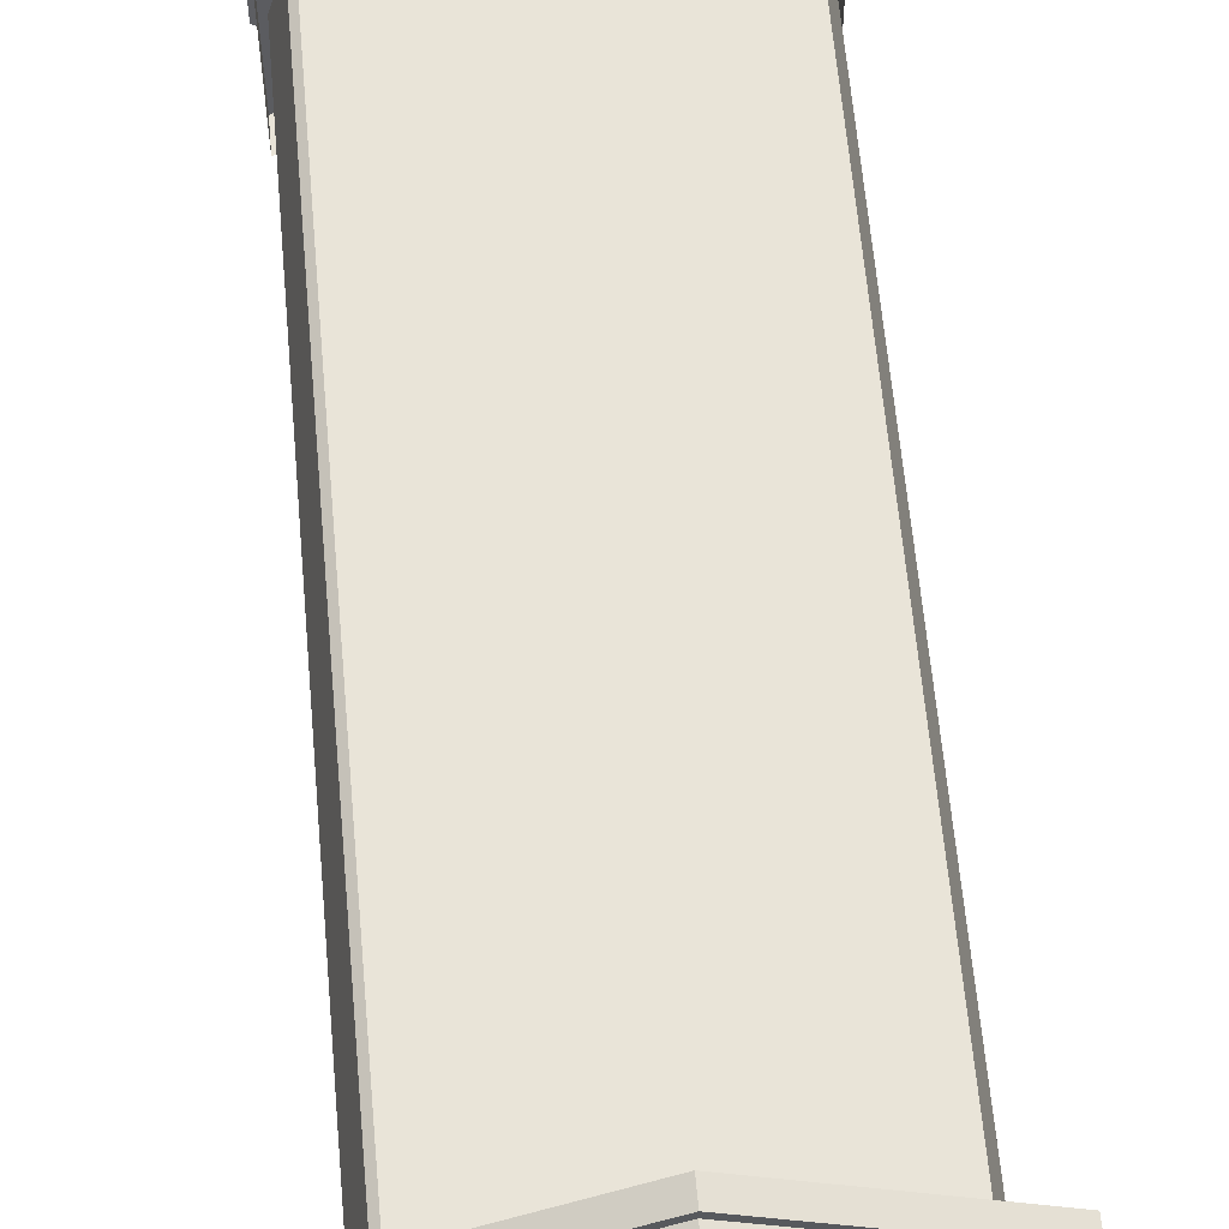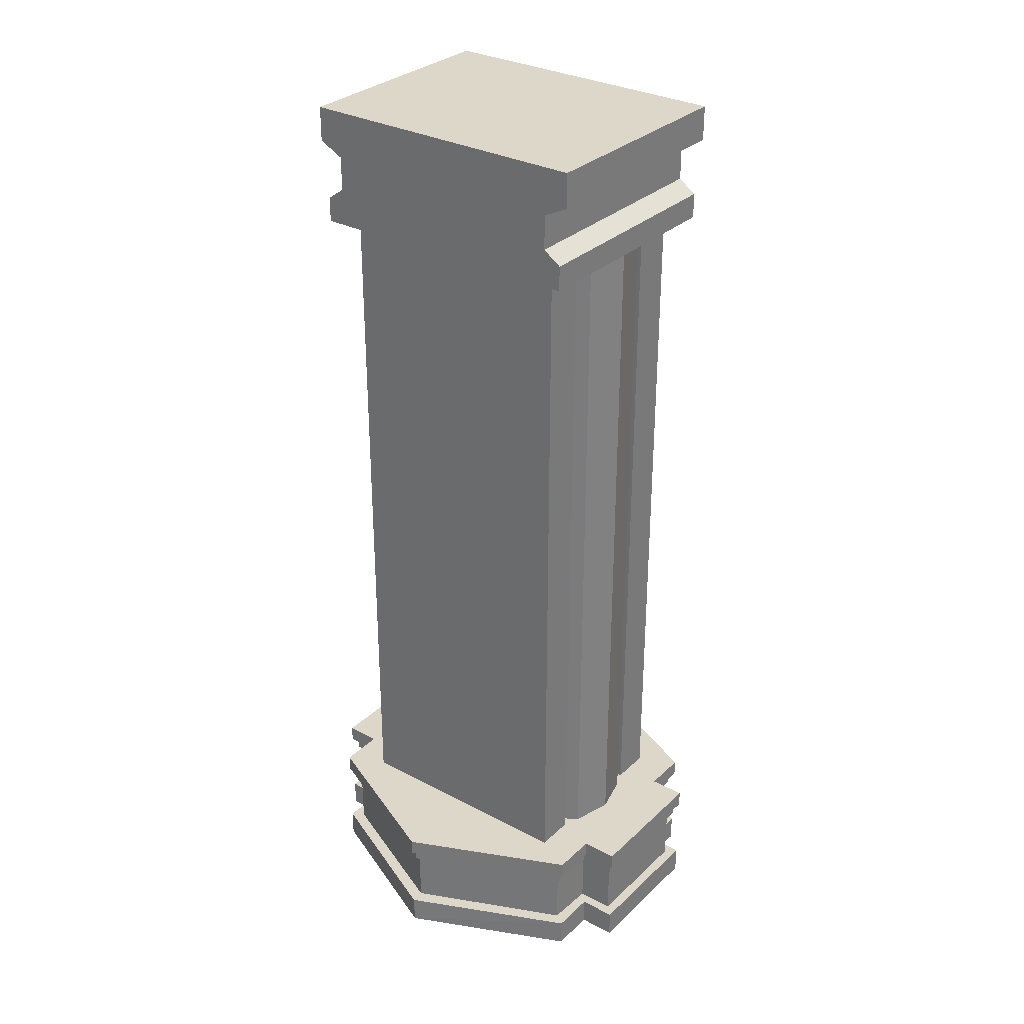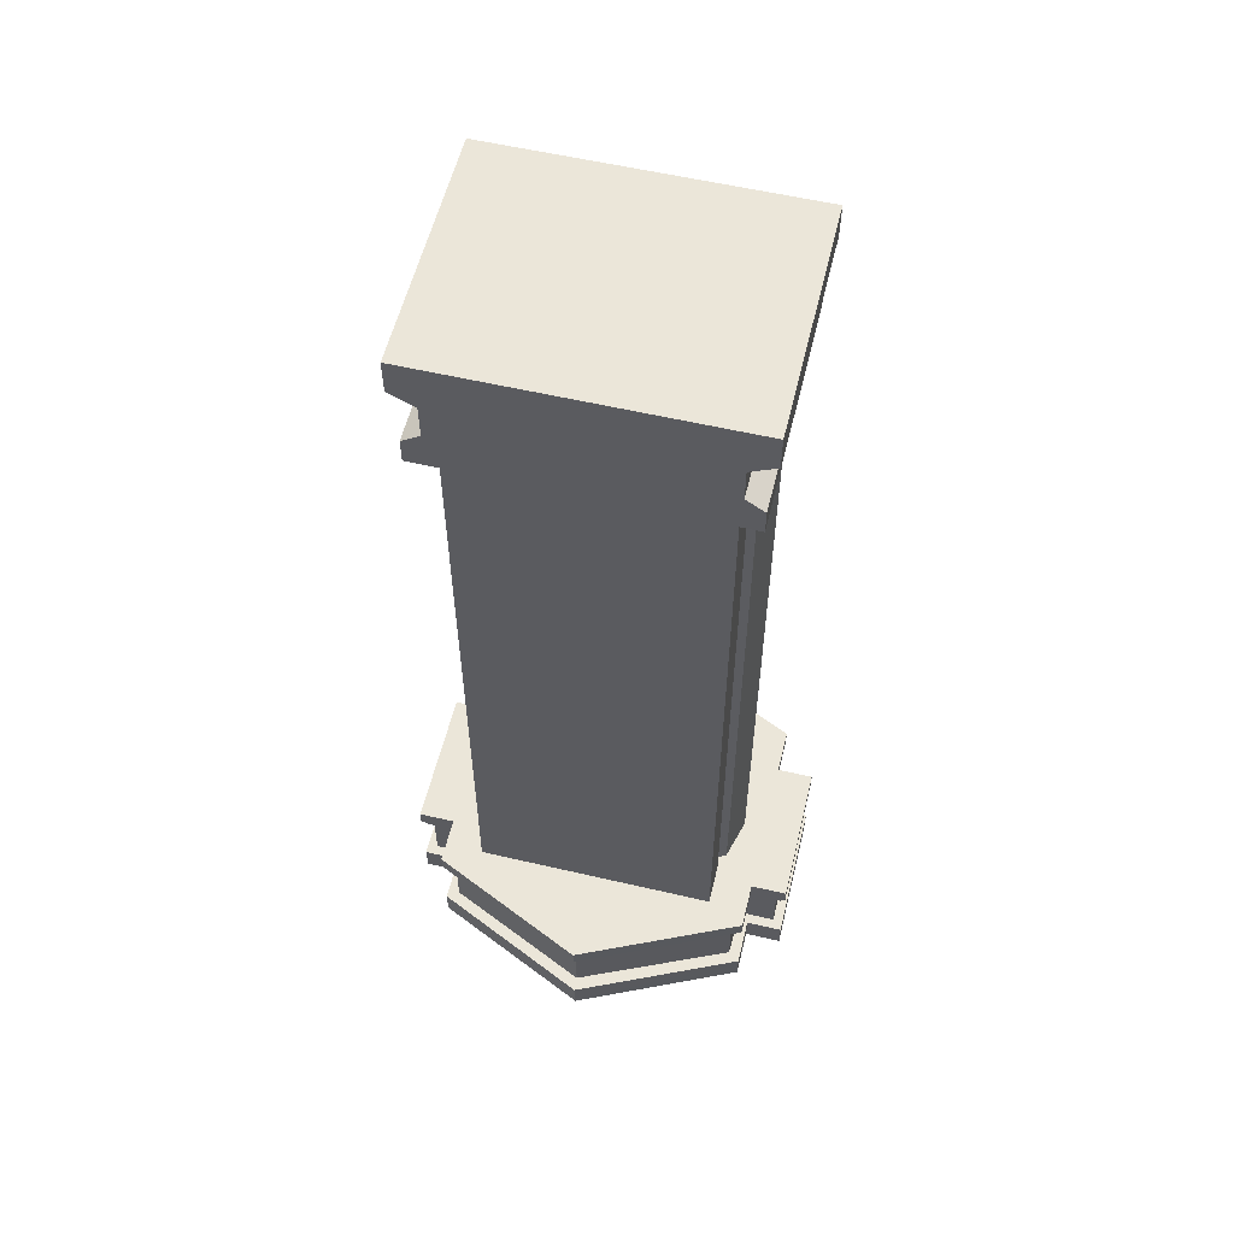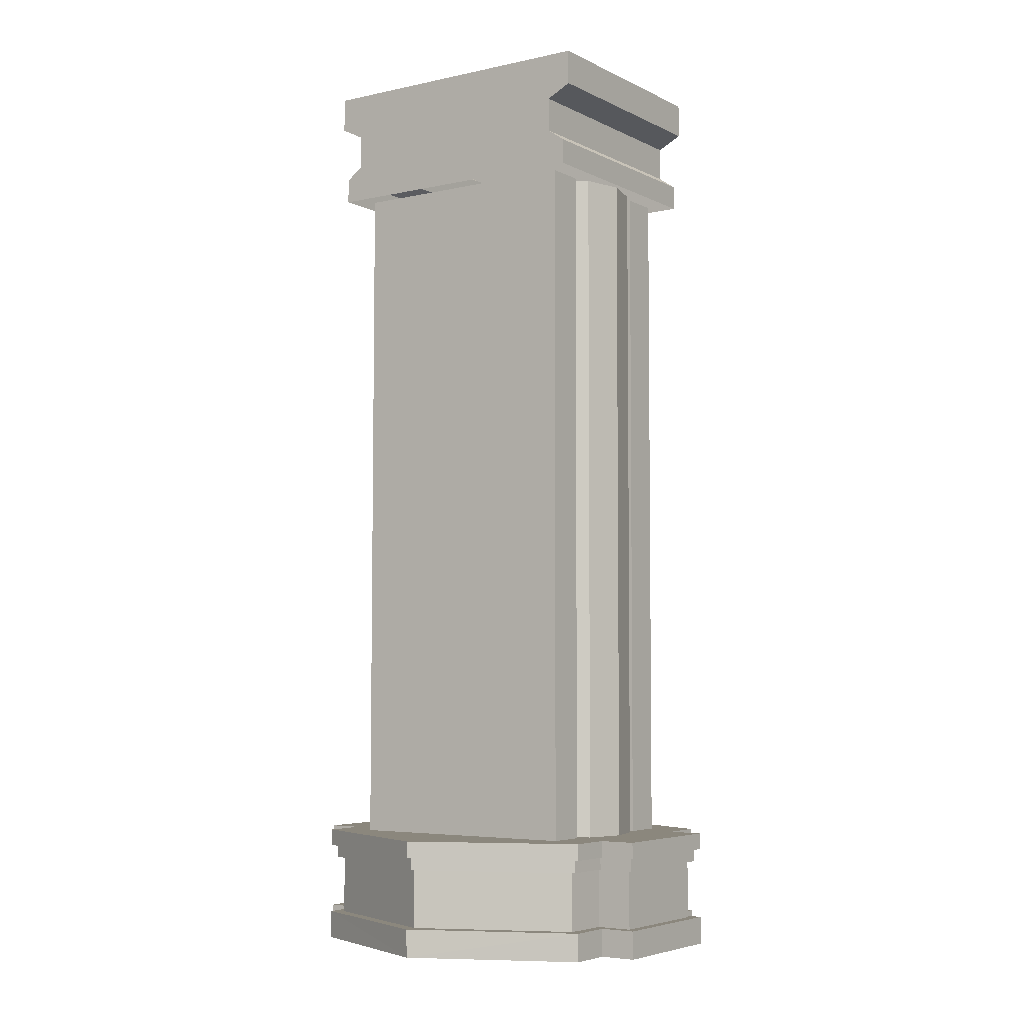
<metadata>
{"format":"obj","ext":"obj","renderer":"f3d","projection":"perspective","resolution":1024,"background":"white","views":[{"elev":60.2,"azim":175.0,"up":"+Y"},{"elev":30.9,"azim":-142.7,"up":"+Z"},{"elev":57.4,"azim":-166.4,"up":"+Z"},{"elev":-5.0,"azim":-145.5,"up":"+Z"}]}
</metadata>
<code>
g huodong_fuben_598_jianzhu01_zhuzi
v 7.542 -45.76 363.3
v 7.542 45.22 363.4
v -51.38 45.22 363.4
v -51.38 -45.76 363.3
v -41.76 45.27 331.7
v -41.76 -45.71 331.7
v -41.76 -45.73 345
v -41.76 45.25 345
v -51.38 45.24 349.9
v -51.38 -45.74 349.8
v -51.38 -45.76 363.3
v -51.38 45.22 363.4
v -48.73 -45.7 326.8
v -48.73 45.28 326.9
v -48.73 45.3 317.1
v -48.73 -45.68 317.1
v -41.76 45.25 345
v -41.76 -45.73 345
v -51.38 -45.74 349.8
v -51.38 45.24 349.9
v -41.76 -45.71 331.7
v -41.76 45.27 331.7
v -48.73 45.28 326.9
v -48.73 -45.7 326.8
v -48.73 -45.7 326.8
v -48.73 -45.68 317.1
v 7.542 -45.69 317.1
v -41.76 -45.71 331.7
v -51.38 -45.74 349.8
v -41.76 -45.73 345
v 7.542 -45.76 363.3
v -51.38 -45.76 363.3
v -51.38 45.24 349.9
v -51.38 45.22 363.4
v 7.542 45.22 363.4
v -41.76 45.25 345
v 7.542 45.3 317.1
v -41.76 45.27 331.7
v -48.73 45.28 326.9
v -48.73 45.3 317.1
v -31.87 22.46 178.5
v -42.19 15.9 178.5
v -42.19 15.66 317.2
v -31.87 22.23 317.2
v -46.46 0.03952 178.5
v -46.47 -0.1934 317.2
v -42.19 -15.82 178.5
v -42.19 -16.05 317.1
v -31.87 -22.39 178.5
v -31.87 -22.62 317.1
v 7.543 -37.7 39.77
v 7.543 -37.93 178.5
v -39.82 -37.93 178.5
v -39.82 -37.7 39.77
v -39.82 38.01 178.5
v 7.543 38.01 178.5
v 7.543 38.24 39.85
v -39.82 38.24 39.85
v -39.82 -37.7 39.77
v -39.82 -37.93 178.5
v -39.82 -22.06 178.5
v -39.82 -21.83 39.79
v -39.82 37.78 317.2
v -39.82 38.01 178.5
v -39.82 22.14 178.5
v -39.82 21.91 317.2
v -39.82 -22.06 178.5
v -30.98 -22.06 178.5
v -30.98 -21.83 39.79
v -39.82 -21.83 39.79
v -39.82 22.14 178.5
v -30.98 22.14 178.5
v -30.98 21.91 317.2
v -39.82 21.91 317.2
v 7.543 -38.17 317.1
v -39.82 -38.17 317.1
v -39.82 -38.17 317.1
v -39.82 -22.29 317.1
v -39.82 -22.29 317.1
v -30.98 -22.29 317.1
v -39.82 37.78 317.2
v 7.543 37.78 317.2
v -39.82 22.37 39.83
v -39.82 22.37 39.83
v -30.98 22.37 39.83
v -31.87 22.7 39.83
v -42.19 16.13 39.83
v -46.46 0.2725 39.81
v -42.19 -15.59 39.8
v -31.87 -22.15 39.79
v 66.46 -45.76 363.3
v 66.46 45.22 363.4
v 56.84 45.27 331.7
v 56.84 45.25 345
v 56.84 -45.73 345
v 56.84 -45.71 331.7
v 66.46 45.24 349.9
v 66.46 45.22 363.4
v 66.46 -45.76 363.3
v 66.46 -45.74 349.8
v 63.82 -45.7 326.8
v 63.82 -45.68 317.1
v 63.82 45.3 317.1
v 63.82 45.28 326.9
v 56.84 45.25 345
v 66.46 45.24 349.9
v 66.46 -45.74 349.8
v 56.84 -45.73 345
v 56.84 -45.71 331.7
v 63.82 -45.7 326.8
v 63.82 45.28 326.9
v 56.84 45.27 331.7
v 63.82 -45.7 326.8
v 56.84 -45.71 331.7
v 63.82 -45.68 317.1
v 66.46 -45.74 349.8
v 66.46 -45.76 363.3
v 56.84 -45.73 345
v 66.46 45.24 349.9
v 56.84 45.25 345
v 66.46 45.22 363.4
v 56.84 45.27 331.7
v 63.82 45.28 326.9
v 63.82 45.3 317.1
v 46.95 22.46 178.5
v 46.95 22.23 317.2
v 57.28 15.66 317.2
v 57.27 15.9 178.5
v 61.55 -0.1934 317.2
v 61.55 0.03954 178.5
v 57.28 -16.05 317.1
v 57.27 -15.82 178.5
v 46.95 -22.62 317.1
v 46.95 -22.39 178.5
v 54.9 -37.7 39.77
v 54.9 -37.93 178.5
v 54.9 38.01 178.5
v 54.9 38.24 39.85
v 54.9 -37.7 39.77
v 54.9 -21.83 39.79
v 54.9 -22.06 178.5
v 54.9 -37.93 178.5
v 54.91 37.78 317.2
v 54.91 21.91 317.2
v 54.9 22.14 178.5
v 54.9 38.01 178.5
v 54.9 -22.06 178.5
v 54.9 -21.83 39.79
v 46.06 -21.83 39.79
v 46.06 -22.06 178.5
v 54.9 22.14 178.5
v 54.91 21.91 317.2
v 46.06 21.91 317.2
v 46.06 22.14 178.5
v 54.91 -38.17 317.1
v 54.91 -22.29 317.1
v 54.91 -38.17 317.1
v 46.06 -22.29 317.1
v 54.91 -22.29 317.1
v 54.91 37.78 317.2
v 54.9 22.37 39.83
v 46.06 22.37 39.83
v 54.9 22.37 39.83
v 57.27 16.13 39.83
v 46.95 22.7 39.83
v 61.55 0.2725 39.81
v 57.27 -15.59 39.8
v 46.95 -22.15 39.79
v -54.95 -45.34 37.21
v -54.95 -45.35 43.7
v -54.95 -27.52 43.73
v -54.95 -27.52 37.23
v 7.69 -73.77 43.67
v -54.95 -45.35 43.7
v -54.95 -45.34 37.21
v 7.69 -73.76 37.17
v -69.11 0.0492 9.265
v -69.11 0.06316 -1.672
v -69.11 -27.47 -1.707
v -69.11 -27.48 9.23
v -69.11 -27.52 43.73
v -69.11 -27.52 37.23
v -54.95 -27.52 43.73
v -36 0.004982 43.76
v -69.11 0.005201 43.76
v -69.11 -27.52 43.73
v -36 -27.52 43.73
v 7.69 -50.38 43.7
v -36 -27.52 43.73
v -54.95 -45.35 43.7
v 7.69 -73.77 43.67
v -54.95 27.53 43.8
v -54.95 45.36 43.82
v -54.95 45.37 37.32
v -54.95 27.54 37.3
v -54.95 45.37 37.32
v -54.95 45.36 43.82
v 7.691 73.78 43.86
v 7.691 73.78 37.36
v -69.11 27.59 -1.637
v -69.11 27.58 9.3
v -69.11 27.54 37.3
v -69.11 27.53 43.8
v -54.95 27.53 43.8
v -69.11 27.53 43.8
v -36 27.53 43.8
v -54.95 45.36 43.82
v -36 27.53 43.8
v 7.691 50.39 43.83
v 7.691 73.78 43.86
v -54.95 -45.3 9.207
v -54.95 -27.48 9.23
v -54.95 -27.47 -1.707
v -54.95 -45.29 -1.73
v 7.691 -73.72 9.171
v -54.95 -45.3 9.207
v 7.691 -73.71 -1.765
v -69.11 0.0135 37.27
v -69.11 -27.52 37.23
v -69.11 0.005201 43.76
v -69.11 -27.48 9.23
v -69.11 -27.47 -1.707
v -54.95 27.58 9.3
v -54.95 45.4 9.323
v -54.95 45.42 -1.614
v -54.95 27.59 -1.637
v -54.95 45.4 9.323
v 7.692 73.82 9.359
v 7.43 73.83 -1.577
v -69.11 27.54 37.3
v -69.11 27.58 9.3
v -69.11 27.59 -1.637
v -52.64 -43.85 37.21
v -53.01 -25.57 37.23
v -67.16 -25.57 37.23
v -69.11 0.0135 37.27
v -67.16 0.01348 37.27
v -67.16 25.6 37.3
v -53.01 25.6 37.3
v -52.64 43.88 37.32
v 7.691 73.78 37.36
v 7.736 71.05 37.36
v -50.33 42.42 9.319
v 8.041 68.35 9.353
v 7.692 73.82 9.359
v -51.06 23.69 9.295
v -65.22 23.69 9.295
v -65.22 0.0492 9.265
v -69.11 0.0492 9.265
v -65.22 -23.59 9.235
v -51.06 -23.59 9.235
v -50.33 -42.32 9.211
v 8.042 -68.26 9.178
v 7.691 -73.72 9.171
v 7.737 -71.03 37.18
v 7.69 -73.76 37.17
v -50.33 -42.35 32.21
v -52.64 -43.84 32.21
v -53.01 -25.57 32.23
v -51.06 -23.62 32.24
v -67.16 -25.57 32.23
v -65.22 -23.62 32.24
v -67.16 0.01987 32.27
v -65.22 0.01985 32.27
v -67.16 25.6 32.3
v -65.22 23.66 32.3
v -53.01 25.6 32.3
v -51.06 23.66 32.3
v -52.64 43.88 32.32
v -50.33 42.39 32.32
v 7.736 71.06 32.36
v 8.041 68.33 32.35
v 7.737 -71.02 32.18
v 8.042 -68.29 32.18
v 8.042 -68.26 9.178
v 8.042 -68.29 32.18
v -65.22 -23.59 9.235
v -65.22 -23.62 32.24
v 8.041 68.33 32.35
v 8.041 68.35 9.353
v -65.22 23.66 32.3
v -65.22 23.69 9.295
v -54.95 -27.52 43.73
v -54.95 27.53 43.8
v -36 0.004982 43.76
v -36 -27.52 43.73
v 7.69 -50.38 43.7
v 8.077 0.004893 43.76
v -36 27.53 43.8
v -36 0.004982 43.76
v 8.077 0.004893 43.76
v 7.691 50.39 43.83
v 70.08 -45.34 37.21
v 70.08 -27.52 37.23
v 70.08 -27.52 43.73
v 70.08 -45.35 43.7
v 70.08 -45.34 37.21
v 70.08 -45.35 43.7
v 84.23 0.04916 9.265
v 84.23 -27.48 9.23
v 84.23 -27.47 -1.707
v 84.23 0.06311 -1.672
v 84.23 -27.52 37.23
v 84.23 -27.52 43.73
v 70.08 -27.52 43.73
v 84.23 -27.52 43.73
v 84.23 0.005159 43.76
v 51.12 0.004935 43.76
v 51.12 -27.52 43.73
v 70.08 -45.35 43.7
v 51.12 -27.52 43.73
v 70.07 27.53 43.8
v 70.07 27.54 37.3
v 70.07 45.37 37.32
v 70.07 45.36 43.82
v 70.07 45.37 37.32
v 70.07 45.36 43.82
v 84.23 27.59 -1.637
v 84.23 27.58 9.3
v 84.23 27.54 37.3
v 84.23 27.53 43.8
v 70.07 27.53 43.8
v 84.23 27.53 43.8
v 51.12 27.53 43.8
v 70.07 45.36 43.82
v 7.43 50.39 43.83
v 51.12 27.53 43.8
v 70.08 -45.3 9.207
v 70.08 -45.29 -1.73
v 70.08 -27.47 -1.707
v 70.08 -27.48 9.23
v 70.08 -45.3 9.207
v 84.23 0.01346 37.27
v 84.23 0.005159 43.76
v 84.23 -27.52 37.23
v 84.23 -27.47 -1.707
v 84.23 -27.48 9.23
v 70.07 27.58 9.3
v 70.07 27.59 -1.637
v 70.07 45.42 -1.614
v 70.07 45.4 9.323
v 70.07 45.4 9.323
v 84.23 27.54 37.3
v 84.23 27.58 9.3
v 84.23 27.59 -1.637
v 67.76 -43.85 37.21
v 68.13 -25.57 37.23
v 82.28 -25.57 37.23
v 82.28 0.01344 37.27
v 84.23 0.01346 37.27
v 82.28 25.6 37.3
v 68.13 25.6 37.3
v 67.76 43.88 37.32
v 65.45 42.42 9.319
v 66.19 23.69 9.295
v 80.34 23.69 9.295
v 80.34 0.04912 9.265
v 84.23 0.04916 9.265
v 80.34 -23.59 9.235
v 66.19 -23.59 9.235
v 65.45 -42.32 9.211
v 65.45 -42.35 32.21
v 66.19 -23.62 32.24
v 68.13 -25.57 32.23
v 67.76 -43.84 32.21
v 80.34 -23.62 32.24
v 82.28 -25.57 32.23
v 80.34 0.0198 32.27
v 82.28 0.01979 32.27
v 80.34 23.66 32.3
v 82.28 25.6 32.3
v 66.19 23.66 32.3
v 68.13 25.6 32.3
v 65.45 42.39 32.32
v 67.76 43.88 32.32
v 80.34 -23.62 32.24
v 80.34 -23.59 9.235
v 80.34 23.66 32.3
v 80.34 23.69 9.295
v 70.08 -27.52 43.73
v 70.07 27.53 43.8
v 51.12 0.004935 43.76
v 51.12 -27.52 43.73
v 51.12 27.53 43.8
v 7.43 50.39 43.83
v 51.12 0.004935 43.76
f 1 2 3
f 3 4 1
f 5 6 7
f 7 8 5
f 9 10 11
f 11 12 9
f 13 14 15
f 15 16 13
f 17 18 19
f 19 20 17
f 21 22 23
f 23 24 21
f 25 26 27
f 27 28 25
f 29 30 31
f 31 32 29
f 30 28 27
f 27 31 30
f 33 34 35
f 35 36 33
f 36 35 37
f 37 38 36
f 39 38 37
f 37 40 39
f 41 42 43
f 43 44 41
f 42 45 46
f 46 43 42
f 45 47 48
f 48 46 45
f 47 49 50
f 50 48 47
f 51 52 53
f 53 54 51
f 55 56 57
f 57 58 55
f 59 60 61
f 61 62 59
f 63 64 65
f 65 66 63
f 67 68 69
f 69 70 67
f 71 72 73
f 73 74 71
f 52 75 76
f 76 53 52
f 60 77 78
f 78 61 60
f 67 79 80
f 80 68 67
f 55 81 82
f 82 56 55
f 64 58 83
f 83 65 64
f 71 84 85
f 85 72 71
f 41 86 87
f 87 42 41
f 42 87 88
f 88 45 42
f 45 88 89
f 89 47 45
f 47 89 90
f 90 49 47
f 1 91 92
f 92 2 1
f 93 94 95
f 95 96 93
f 97 98 99
f 99 100 97
f 101 102 103
f 103 104 101
f 105 106 107
f 107 108 105
f 109 110 111
f 111 112 109
f 113 114 27
f 27 115 113
f 116 117 31
f 31 118 116
f 118 31 27
f 27 114 118
f 119 120 35
f 35 121 119
f 120 122 37
f 37 35 120
f 123 124 37
f 37 122 123
f 125 126 127
f 127 128 125
f 128 127 129
f 129 130 128
f 130 129 131
f 131 132 130
f 132 131 133
f 133 134 132
f 51 135 136
f 136 52 51
f 137 138 57
f 57 56 137
f 139 140 141
f 141 142 139
f 143 144 145
f 145 146 143
f 147 148 149
f 149 150 147
f 151 152 153
f 153 154 151
f 52 136 155
f 155 75 52
f 142 141 156
f 156 157 142
f 147 150 158
f 158 159 147
f 137 56 82
f 82 160 137
f 146 145 161
f 161 138 146
f 151 154 162
f 162 163 151
f 125 128 164
f 164 165 125
f 128 130 166
f 166 164 128
f 130 132 167
f 167 166 130
f 132 134 168
f 168 167 132
f 169 170 171
f 171 172 169
f 173 174 175
f 175 176 173
f 177 178 179
f 179 180 177
f 171 181 182
f 182 172 171
f 183 184 185
f 185 186 183
f 183 187 184
f 188 189 190
f 190 191 188
f 192 193 194
f 194 195 192
f 196 197 198
f 198 199 196
f 200 178 177
f 177 201 200
f 202 203 192
f 192 195 202
f 204 205 185
f 185 184 204
f 204 184 206
f 207 208 209
f 209 210 207
f 211 212 213
f 213 214 211
f 215 216 214
f 214 217 215
f 218 219 181
f 181 220 218
f 212 221 222
f 222 213 212
f 223 224 225
f 225 226 223
f 227 228 229
f 229 225 227
f 230 218 220
f 220 203 230
f 231 223 226
f 226 232 231
f 233 169 172
f 172 234 233
f 235 234 172
f 172 182 235
f 235 182 236
f 236 237 235
f 238 237 236
f 236 202 238
f 238 202 195
f 195 239 238
f 240 239 195
f 195 194 240
f 240 194 241
f 241 242 240
f 243 244 245
f 245 224 243
f 246 243 224
f 224 223 246
f 247 246 223
f 223 231 247
f 248 247 231
f 231 249 248
f 250 248 249
f 249 221 250
f 251 250 221
f 221 212 251
f 252 251 212
f 212 211 252
f 253 252 211
f 211 254 253
f 255 256 169
f 169 233 255
f 257 258 259
f 259 260 257
f 259 261 262
f 262 260 259
f 262 261 263
f 263 264 262
f 263 265 266
f 266 264 263
f 266 265 267
f 267 268 266
f 267 269 270
f 270 268 267
f 269 271 272
f 272 270 269
f 273 258 257
f 257 274 273
f 258 273 255
f 255 233 258
f 259 258 233
f 233 234 259
f 261 259 234
f 234 235 261
f 263 261 235
f 235 237 263
f 265 263 237
f 237 238 265
f 267 265 238
f 238 239 267
f 269 267 239
f 239 240 269
f 271 269 240
f 240 242 271
f 252 257 260
f 260 251 252
f 275 276 257
f 257 252 275
f 264 248 277
f 277 278 264
f 251 260 262
f 262 250 251
f 246 268 270
f 270 243 246
f 243 270 279
f 279 280 243
f 281 282 248
f 248 264 281
f 247 266 268
f 268 246 247
f 189 283 190
f 207 284 208
f 285 286 287
f 287 288 285
f 289 290 291
f 291 292 289
f 293 294 295
f 295 296 293
f 173 176 297
f 297 298 173
f 299 300 301
f 301 302 299
f 295 294 303
f 303 304 295
f 305 306 307
f 307 308 305
f 305 308 309
f 188 191 310
f 310 311 188
f 312 313 314
f 314 315 312
f 316 199 198
f 198 317 316
f 318 319 299
f 299 302 318
f 320 313 312
f 312 321 320
f 322 308 307
f 307 323 322
f 322 324 308
f 325 210 326
f 326 327 325
f 328 329 330
f 330 331 328
f 215 217 329
f 329 332 215
f 333 334 304
f 304 335 333
f 331 330 336
f 336 337 331
f 338 339 340
f 340 341 338
f 342 340 229
f 229 228 342
f 343 321 334
f 334 333 343
f 344 345 339
f 339 338 344
f 346 347 294
f 294 293 346
f 348 303 294
f 294 347 348
f 348 349 350
f 350 303 348
f 351 320 350
f 350 349 351
f 351 352 313
f 313 320 351
f 353 314 313
f 313 352 353
f 353 242 241
f 241 314 353
f 354 341 245
f 245 244 354
f 355 338 341
f 341 354 355
f 356 344 338
f 338 355 356
f 357 358 344
f 344 356 357
f 359 337 358
f 358 357 359
f 360 331 337
f 337 359 360
f 361 328 331
f 331 360 361
f 253 254 328
f 328 361 253
f 255 346 293
f 293 256 255
f 362 363 364
f 364 365 362
f 364 363 366
f 366 367 364
f 366 368 369
f 369 367 366
f 369 368 370
f 370 371 369
f 370 372 373
f 373 371 370
f 373 372 374
f 374 375 373
f 375 374 272
f 272 271 375
f 273 274 362
f 362 365 273
f 365 346 255
f 255 273 365
f 364 347 346
f 346 365 364
f 367 348 347
f 347 364 367
f 369 349 348
f 348 367 369
f 371 351 349
f 349 369 371
f 373 352 351
f 351 371 373
f 375 353 352
f 352 373 375
f 271 242 353
f 353 375 271
f 361 360 363
f 363 362 361
f 275 361 362
f 362 276 275
f 368 376 377
f 377 357 368
f 360 359 366
f 366 363 360
f 355 354 374
f 374 372 355
f 354 280 279
f 279 374 354
f 378 368 357
f 357 379 378
f 356 355 372
f 372 370 356
f 311 310 380
f 325 327 381
f 382 288 287
f 287 383 382
f 384 385 291
f 291 386 384

</code>
